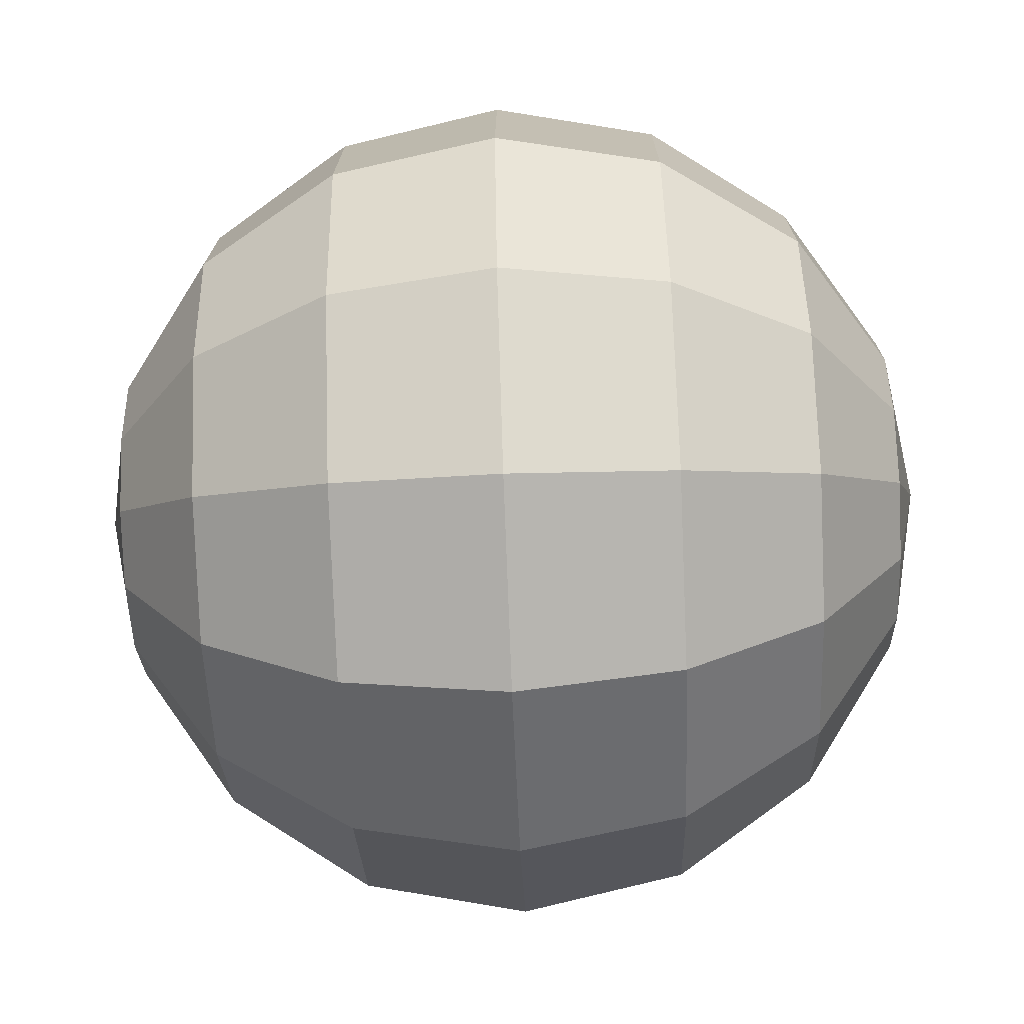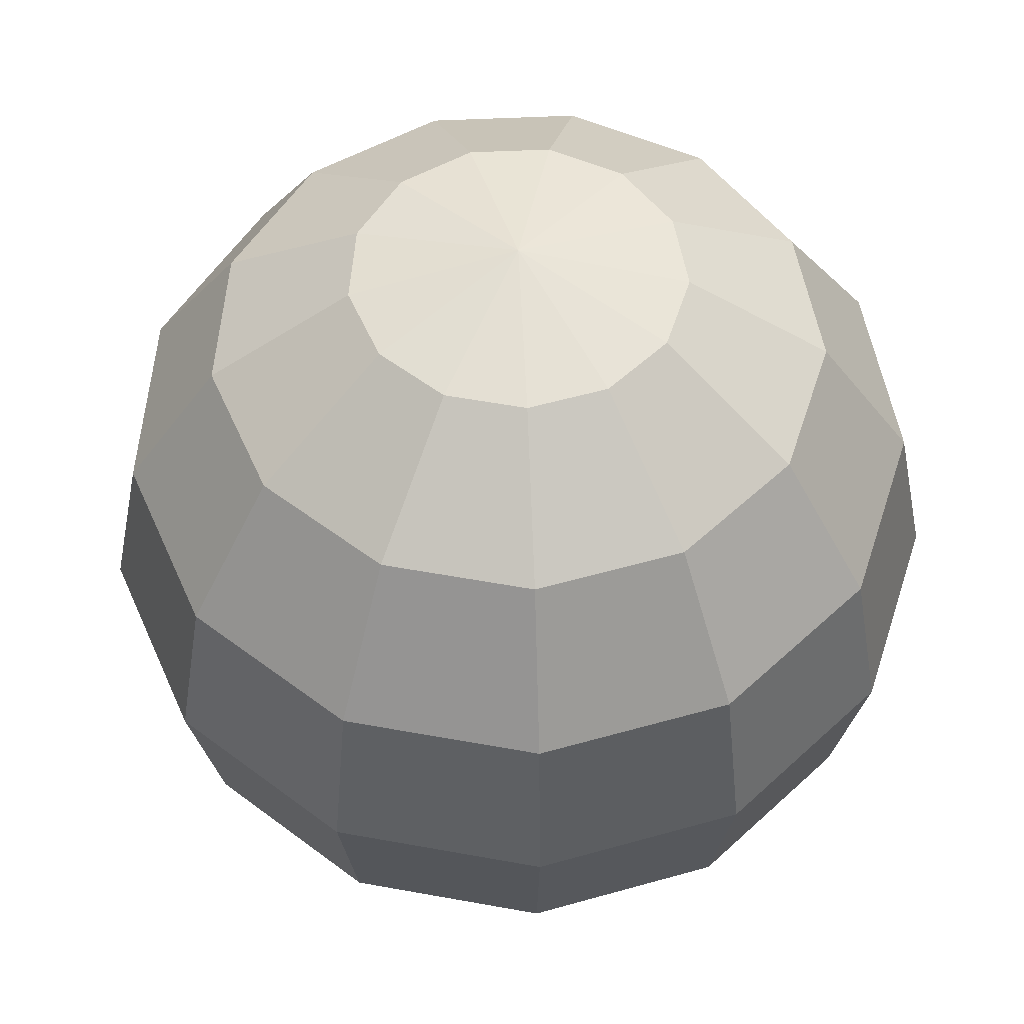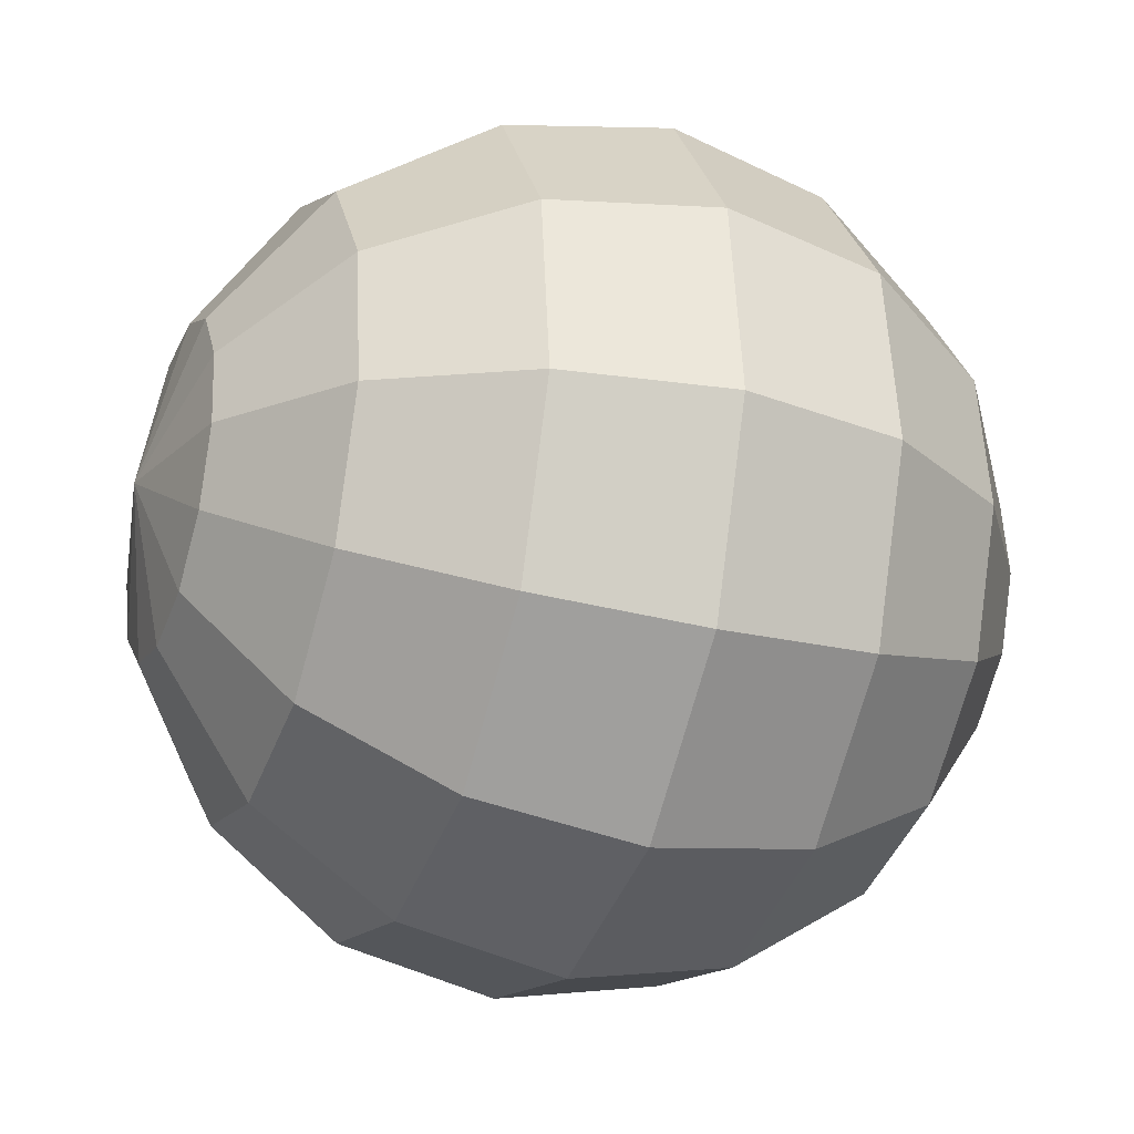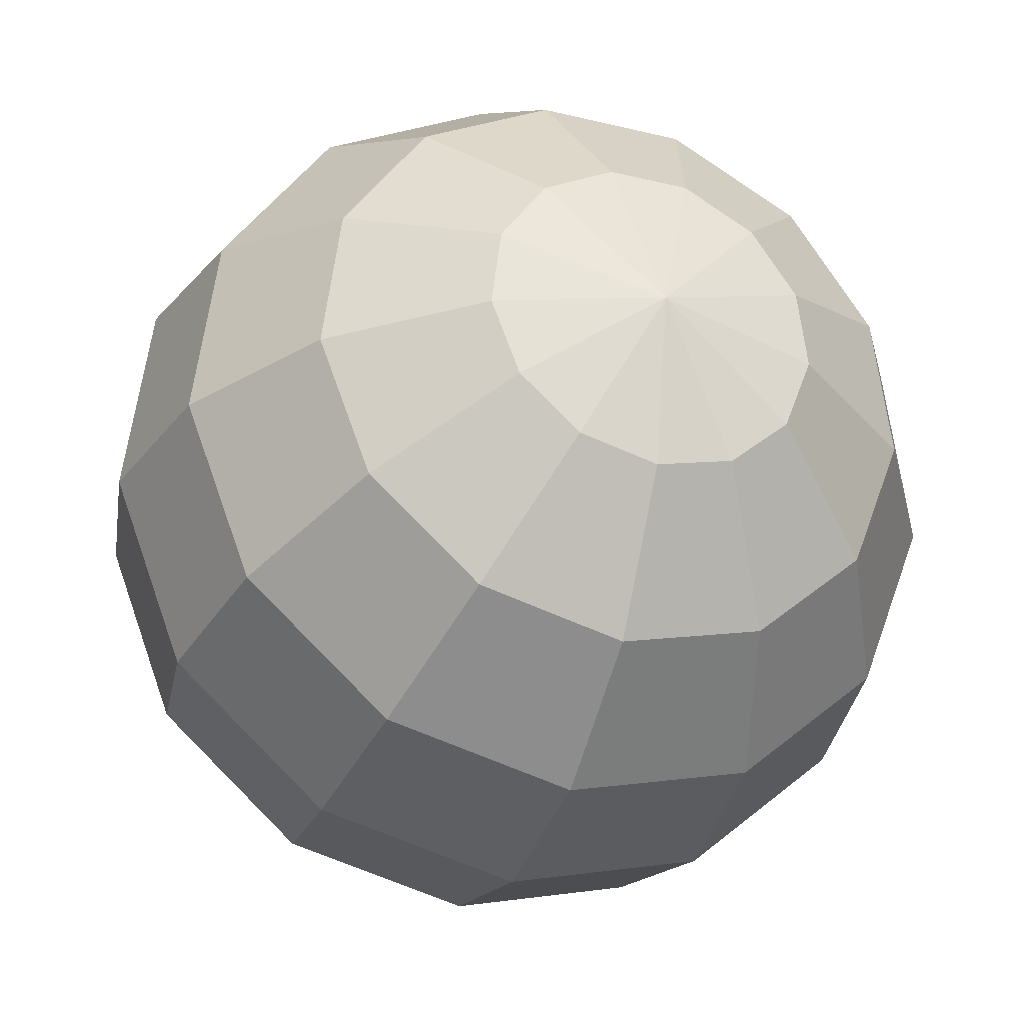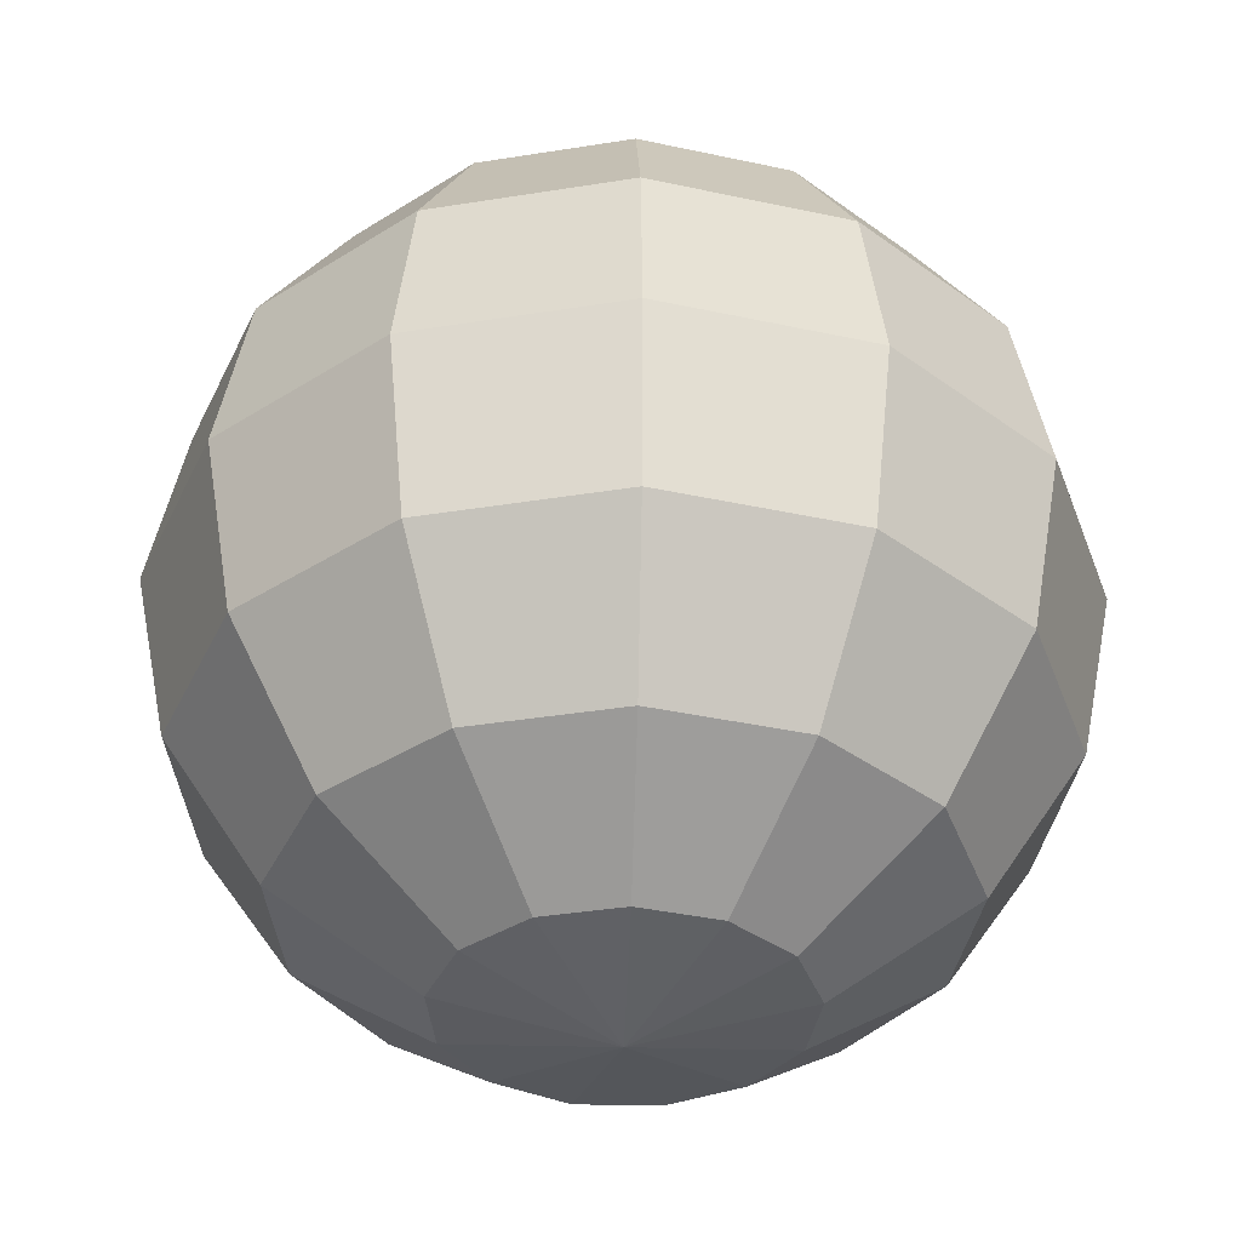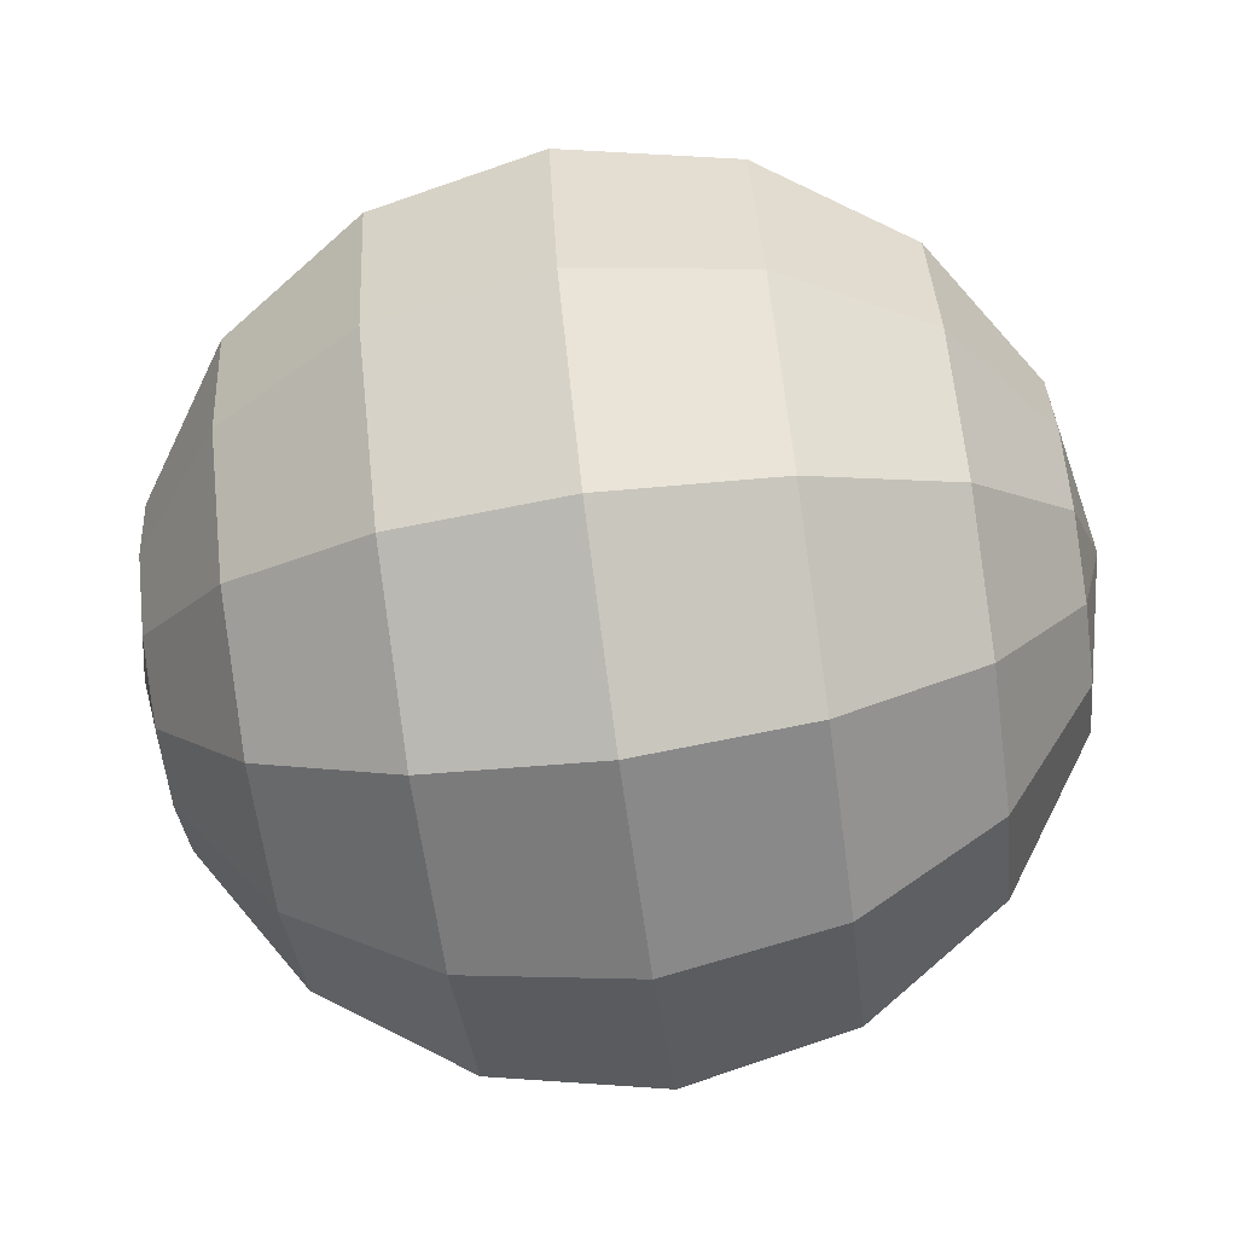
<metadata>
{"format":"obj","ext":"obj","renderer":"f3d","projection":"perspective","resolution":1024,"background":"white","views":[{"elev":-66.7,"azim":-87.7,"up":"+Z"},{"elev":54.4,"azim":-72.1,"up":"+Y"},{"elev":-28.4,"azim":69.3,"up":"+Z"},{"elev":-29.2,"azim":-19.8,"up":"+Z"},{"elev":-36.8,"azim":-154.3,"up":"+Y"},{"elev":-75.2,"azim":97.9,"up":"+Z"}]}
</metadata>
<code>
o Sphere
v 0 -0.4527 -0.1875
v 0.08714 0.4527 -0.166
v 0.161 0.3465 -0.3068
v 0.2104 0.1875 -0.4008
v 0.2277 -0 -0.4339
v 0.2104 -0.1875 -0.4008
v 0.161 -0.3465 -0.3068
v 0.08714 -0.4527 -0.166
v -0 0.49 -0
v 0.1543 0.4527 -0.1065
v 0.2851 0.3465 -0.1968
v 0.3726 0.1875 -0.2572
v 0.4033 -0 -0.2784
v 0.3726 -0.1875 -0.2572
v 0.2851 -0.3465 -0.1968
v 0.1543 -0.4527 -0.1065
v 0.1861 0.4527 -0.0226
v 0.344 0.3465 -0.04176
v 0.4494 0.1875 -0.05457
v 0.4864 -0 -0.05906
v 0.4494 -0.1875 -0.05457
v 0.344 -0.3465 -0.04176
v 0.1861 -0.4527 -0.0226
v 0.1753 0.4527 0.06649
v 0.324 0.3465 0.1229
v 0.4233 0.1875 0.1605
v 0.4582 -0 0.1738
v 0.4233 -0.1875 0.1605
v 0.324 -0.3465 0.1229
v 0.1753 -0.4527 0.06649
v 0.1243 0.4527 0.1404
v 0.2298 0.3465 0.2593
v 0.3002 0.1875 0.3389
v 0.3249 -0 0.3668
v 0.3002 -0.1875 0.3389
v 0.2298 -0.3465 0.2593
v 0.1243 -0.4527 0.1404
v 0.04487 0.4527 0.1821
v 0.08292 0.3465 0.3364
v 0.1083 0.1875 0.4395
v 0.1173 -0 0.4758
v 0.1083 -0.1875 0.4395
v 0.08292 -0.3465 0.3364
v 0.04487 -0.4527 0.1821
v -0.04487 0.4527 0.1821
v -0.08292 0.3465 0.3364
v -0.1083 0.1875 0.4395
v -0.1173 -0 0.4758
v -0.1083 -0.1875 0.4395
v -0.08292 -0.3465 0.3364
v -0.04487 -0.4527 0.1821
v -0.1243 0.4527 0.1404
v -0.2298 0.3465 0.2593
v -0.3002 0.1875 0.3389
v -0.3249 -0 0.3668
v -0.3002 -0.1875 0.3389
v -0.2298 -0.3465 0.2593
v -0.1243 -0.4527 0.1404
v -0.1753 0.4527 0.06649
v -0.324 0.3465 0.1229
v -0.4233 0.1875 0.1605
v -0.4582 -0 0.1738
v -0.4233 -0.1875 0.1605
v -0.324 -0.3465 0.1229
v -0.1753 -0.4527 0.06649
v -0.1861 0.4527 -0.0226
v -0.344 0.3465 -0.04176
v -0.4494 0.1875 -0.05457
v -0.4864 -0 -0.05906
v -0.4494 -0.1875 -0.05457
v -0.344 -0.3465 -0.04176
v -0.1861 -0.4527 -0.0226
v -0.1543 0.4527 -0.1065
v -0.2851 0.3465 -0.1968
v -0.3726 0.1875 -0.2572
v -0.4033 -0 -0.2784
v -0.3726 -0.1875 -0.2572
v -0.2851 -0.3465 -0.1968
v -0.1543 -0.4527 -0.1065
v -0.08714 0.4527 -0.166
v -0.161 0.3465 -0.3068
v -0.2104 0.1875 -0.4008
v -0.2277 -0 -0.4339
v -0.2104 -0.1875 -0.4008
v -0.161 -0.3465 -0.3068
v -0.08714 -0.4527 -0.166
v 0 0.4527 -0.1875
v -0 0.3465 -0.3465
v -0 0.1875 -0.4527
v -0 -0 -0.49
v -0 -0.1875 -0.4527
v -0 -0.3465 -0.3465
v 0 -0.49 -0
f 89 5 90
f 88 2 3
f 92 8 1
f 90 6 91
f 88 4 89
f 87 9 2
f 93 1 8
f 92 6 7
f 8 15 16
f 5 14 6
f 3 12 4
f 2 9 10
f 93 8 16
f 6 15 7
f 4 13 5
f 2 11 3
f 10 9 17
f 93 16 23
f 14 22 15
f 12 20 13
f 11 17 18
f 15 23 16
f 14 20 21
f 11 19 12
f 21 29 22
f 19 27 20
f 18 24 25
f 22 30 23
f 21 27 28
f 18 26 19
f 17 9 24
f 93 23 30
f 30 36 37
f 28 34 35
f 25 33 26
f 24 9 31
f 93 30 37
f 28 36 29
f 26 34 27
f 24 32 25
f 35 41 42
f 32 40 33
f 31 9 38
f 93 37 44
f 35 43 36
f 33 41 34
f 31 39 32
f 36 44 37
f 93 44 51
f 42 50 43
f 40 48 41
f 39 45 46
f 44 50 51
f 42 48 49
f 39 47 40
f 38 9 45
f 47 55 48
f 45 53 46
f 51 57 58
f 49 55 56
f 46 54 47
f 45 9 52
f 93 51 58
f 49 57 50
f 57 65 58
f 55 63 56
f 53 61 54
f 52 9 59
f 93 58 65
f 56 64 57
f 54 62 55
f 52 60 53
f 60 68 61
f 59 9 66
f 93 65 72
f 64 70 71
f 62 68 69
f 59 67 60
f 65 71 72
f 62 70 63
f 93 72 79
f 71 77 78
f 68 76 69
f 67 73 74
f 72 78 79
f 70 76 77
f 67 75 68
f 66 9 73
f 74 80 81
f 78 86 79
f 76 84 77
f 75 81 82
f 73 9 80
f 93 79 86
f 77 85 78
f 75 83 76
f 86 92 1
f 83 91 84
f 81 89 82
f 80 9 87
f 93 86 1
f 84 92 85
f 83 89 90
f 80 88 81
f 89 4 5
f 88 87 2
f 92 7 8
f 90 5 6
f 88 3 4
f 92 91 6
f 8 7 15
f 5 13 14
f 3 11 12
f 6 14 15
f 4 12 13
f 2 10 11
f 14 21 22
f 12 19 20
f 11 10 17
f 15 22 23
f 14 13 20
f 11 18 19
f 21 28 29
f 19 26 27
f 18 17 24
f 22 29 30
f 21 20 27
f 18 25 26
f 30 29 36
f 28 27 34
f 25 32 33
f 28 35 36
f 26 33 34
f 24 31 32
f 35 34 41
f 32 39 40
f 35 42 43
f 33 40 41
f 31 38 39
f 36 43 44
f 42 49 50
f 40 47 48
f 39 38 45
f 44 43 50
f 42 41 48
f 39 46 47
f 47 54 55
f 45 52 53
f 51 50 57
f 49 48 55
f 46 53 54
f 49 56 57
f 57 64 65
f 55 62 63
f 53 60 61
f 56 63 64
f 54 61 62
f 52 59 60
f 60 67 68
f 64 63 70
f 62 61 68
f 59 66 67
f 65 64 71
f 62 69 70
f 71 70 77
f 68 75 76
f 67 66 73
f 72 71 78
f 70 69 76
f 67 74 75
f 74 73 80
f 78 85 86
f 76 83 84
f 75 74 81
f 77 84 85
f 75 82 83
f 86 85 92
f 83 90 91
f 81 88 89
f 84 91 92
f 83 82 89
f 80 87 88

</code>
